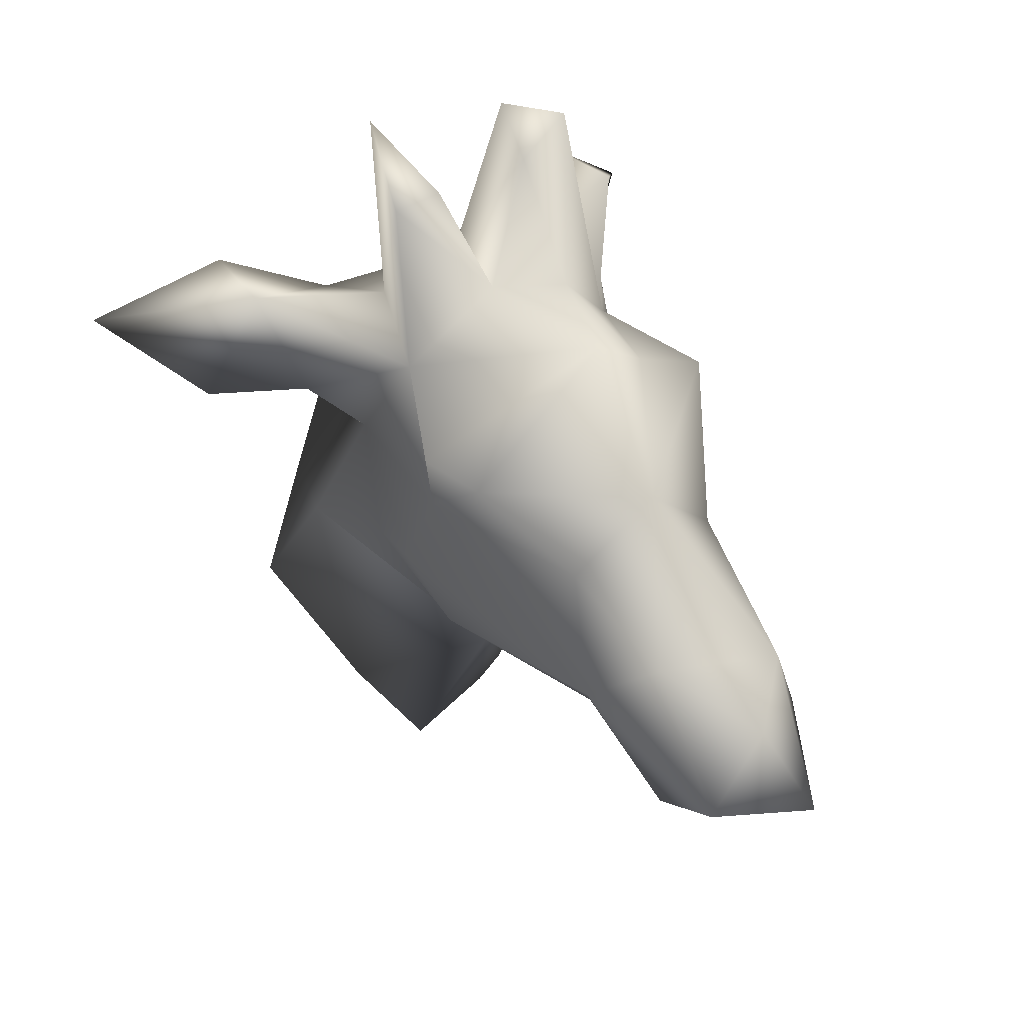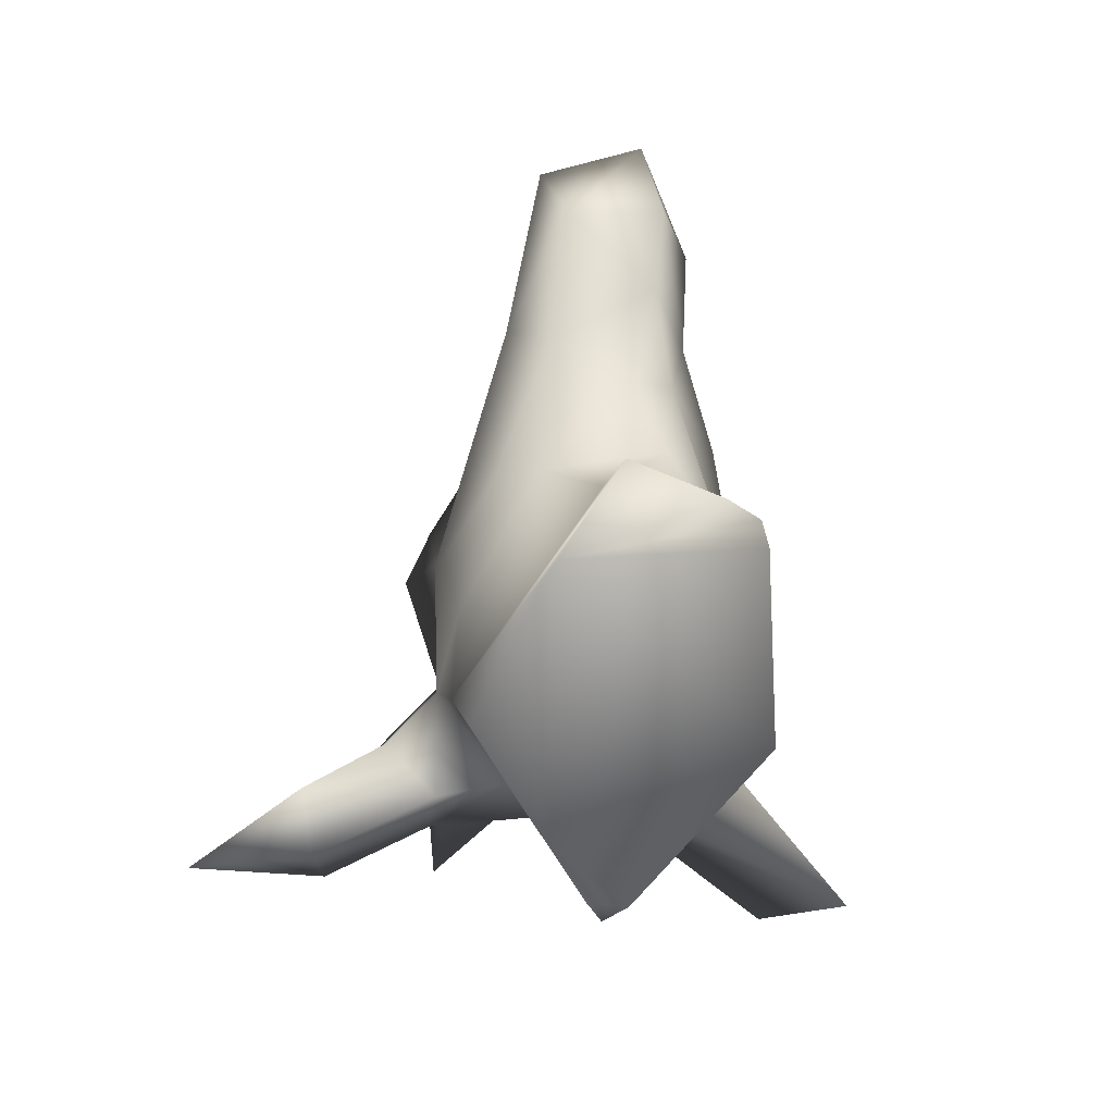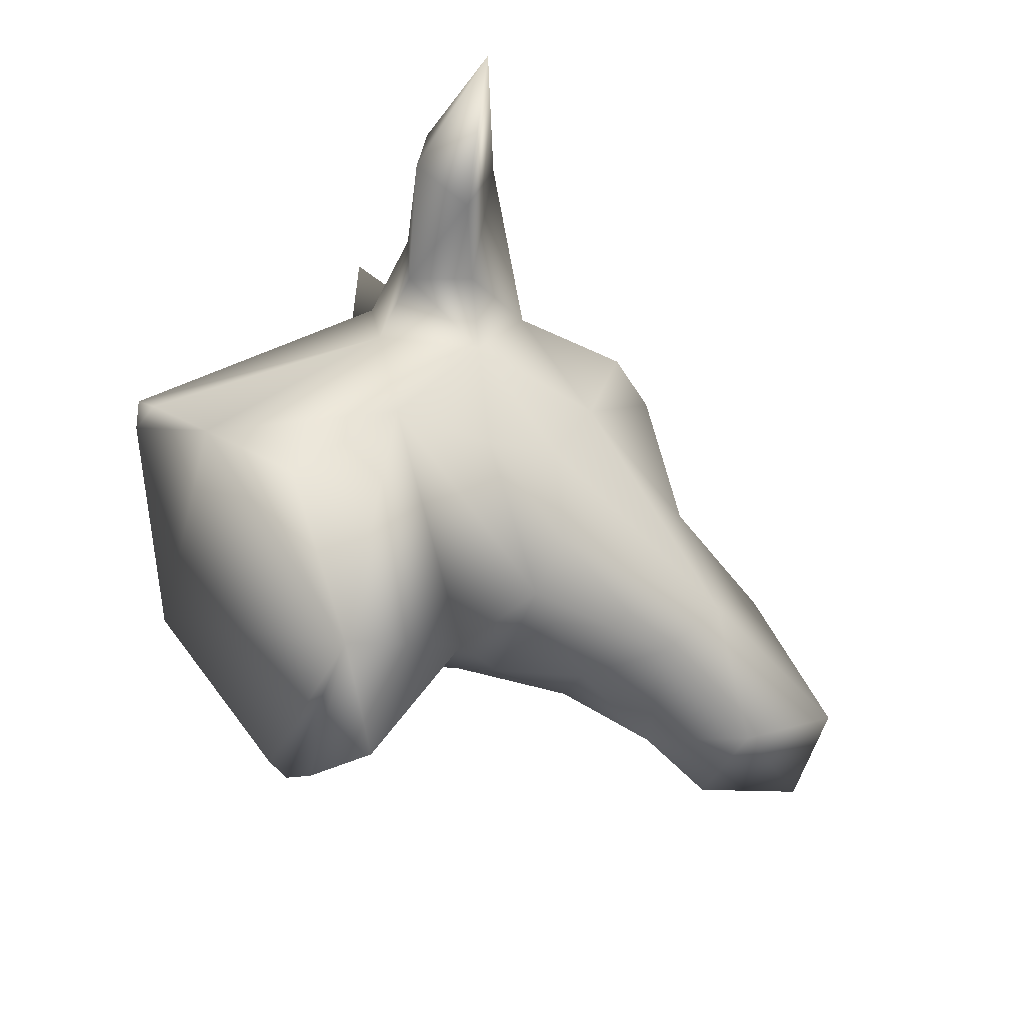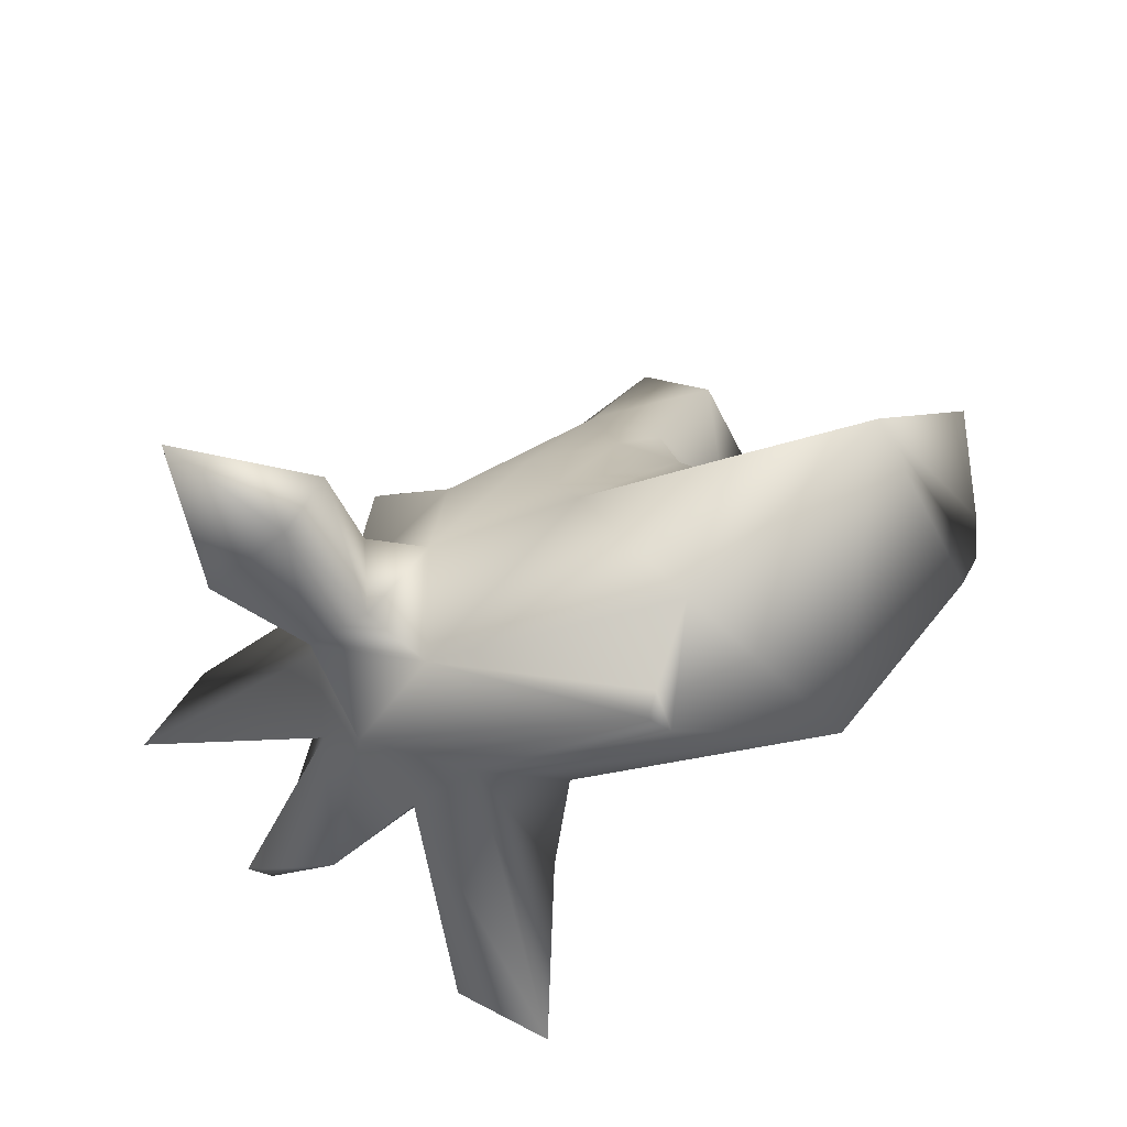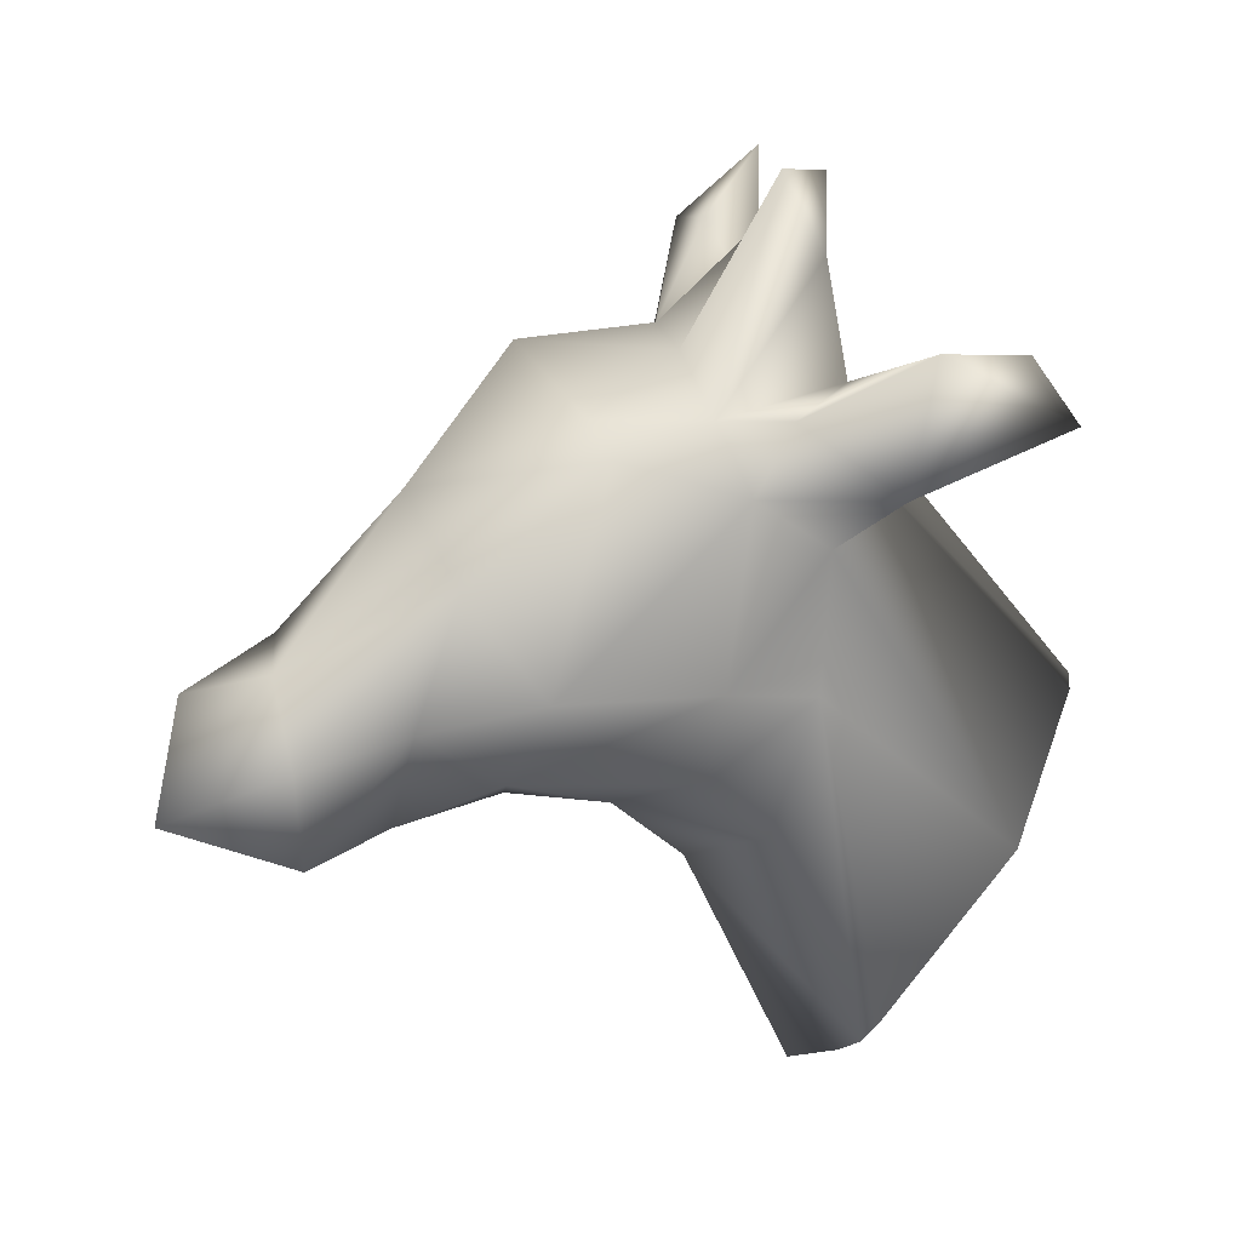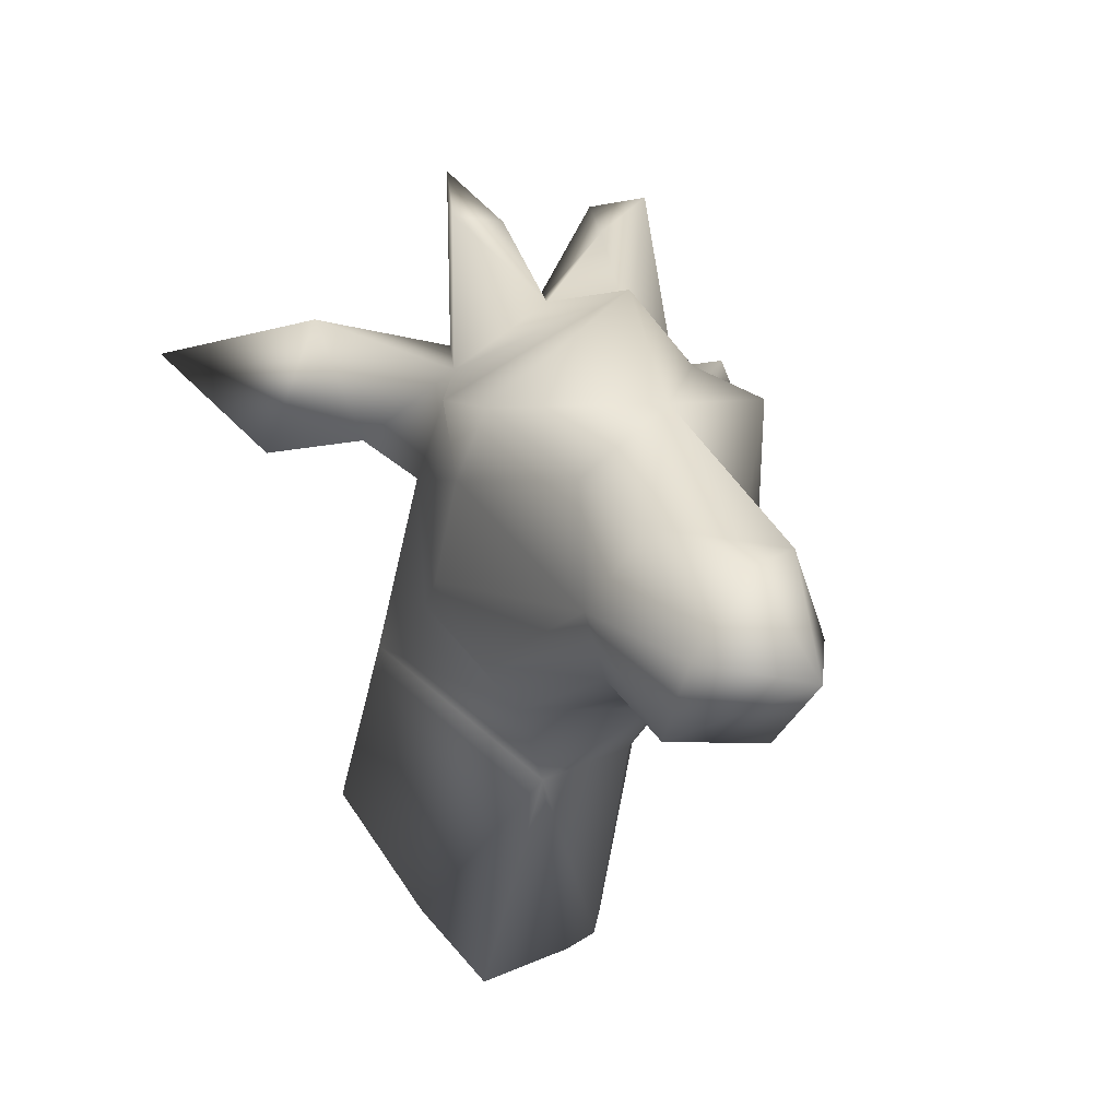
<metadata>
{"format":"obj","ext":"obj","renderer":"f3d","projection":"perspective","resolution":1024,"background":"white","views":[{"elev":35.5,"azim":-35.5,"up":"+Y"},{"elev":-33.0,"azim":-10.1,"up":"+Z"},{"elev":-44.1,"azim":-125.2,"up":"+Y"},{"elev":-71.8,"azim":-63.1,"up":"+Z"},{"elev":7.9,"azim":70.2,"up":"+Y"},{"elev":-5.7,"azim":-21.8,"up":"+Y"}]}
</metadata>
<code>
o Girafe_412
v -8.056 -16.23 -39.86
v -17.49 -26.78 -33.28
v -10.84 -41.37 -21.17
v -5.2 -49.99 -13.76
v 6.174 -46.23 -14.87
v 10.25 -44.29 -15.72
v 11.65 -41.78 -17.41
v 16.32 -23.24 -30.8
v 2.982 -8.813 -43.81
v 0.1279 -7.524 -45.23
v -1.86 -9.419 -44.09
v -7.885 0.2358 43.25
v -0.2272 15.55 31.4
v -10.18 6.781 29.26
v -11.29 -8.1 33.64
v -17.27 8.805 9.302
v -14.51 23.35 0.5209
v -11.4 28.14 -9.63
v -15.12 18.92 -17.61
v -14.9 26.28 -17.94
v -6.848 15.91 -16.64
v -16.31 11.11 -7.592
v -2.728 -25.47 -0.3523
v -8.531 -17.6 6.714
v -17.09 -8.554 -19.71
v -43.99 27.59 -25.53
v -31.77 15.06 -20.05
v -27.73 30.94 -13.4
v -19.86 17.64 11.88
v 12.75 47.85 -4.769
v 13.71 22.7 2.655
v 13 39.18 -9.652
v 8.887 26.03 -13.97
v 16.12 9.407 -9.241
v 17.61 -4.713 2.966
v 15.56 -5.797 -8.264
v -1.287 32.94 -8.088
v -11.11 50.73 -11.99
v -6.55 42.98 -4.09
v 10.89 5.924 28.68
v 11.19 -11.25 46.11
v 11.15 -8.152 33.7
v -17.64 -2.366 3.192
v -1.279 27.62 -14.72
v 17.69 14.91 0.01098
v 15.25 -5.144 20.76
v 8.166 -14.32 23.14
v -6.595 -14.93 28.16
v -13.66 -12.28 7.261
v 22.72 14.79 -14.67
v 37.22 23.01 -25.96
v 28.19 29.76 -15.19
v 13.55 -14.2 3.236
v 7.424 17.06 -16.74
v -15.89 -4.531 -5.537
v 10.34 -21.3 -4.796
v -5.882 -22.26 41.94
v -8.196 -14.59 54.3
v 18.52 22.76 -4.037
v -3.446 31.96 2.681
v 5.485 -18.48 34.61
v 19.26 19.54 15.66
v 6.696 -17.16 11.36
v 2.044 -16.28 21.55
v 6.97 42.96 -5.33
v 8.127 47.76 -11.74
v -13.32 42.94 -3.319
v -21.72 16.15 -12.41
v 10.13 23.03 15.19
v 0.1367 30.59 19.6
v -17.11 15.96 18.74
v 5.914 -22.26 43.81
v 4.451 -16.92 58.6
v 7.245 -1.825 47.12
v -27.06 31.62 -23.26
v -29.64 20.52 -26.19
v 27.55 29.49 -25.55
v 6.899 29.54 3.998
v -1.254 -4.592 54.8
g Girafe_412_blue
f 2 3 25
f 4 5 23
f 5 6 23
f 9 10 54
f 11 1 21
f 12 74 13
f 12 79 74
f 13 14 12
f 13 71 14
f 13 74 40
f 14 15 12
f 15 58 12
f 17 22 16
f 17 68 22
f 18 38 37
f 18 67 38
f 19 68 27
f 19 76 20
f 20 28 18
f 20 75 28
f 20 76 75
f 21 1 25
f 21 10 11
f 22 43 16
f 22 55 43
f 22 68 19
f 23 3 4
f 23 6 56
f 24 64 48
f 25 1 2
f 25 3 23
f 26 76 27
f 27 76 19
f 30 78 31
f 31 32 30
f 31 33 32
f 31 62 45
f 31 69 62
f 31 78 69
f 32 66 30
f 34 8 54
f 36 6 7
f 36 7 8
f 36 8 34
f 37 66 32
f 38 39 37
f 39 60 37
f 40 74 41
f 41 42 40
f 41 72 42
f 42 72 61
f 43 55 49
f 44 10 21
f 45 46 35
f 45 59 31
f 45 62 46
f 46 47 35
f 47 53 35
f 47 63 53
f 47 64 63
f 48 49 24
f 49 55 24
f 50 59 45
f 51 52 50
f 51 77 52
f 52 59 50
f 54 8 9
f 54 10 44
f 56 6 36
f 57 58 15
f 57 73 58
f 60 65 37
f 61 72 57
f 63 64 24
f 65 66 37
f 72 73 57
g Girafe_412_lime
f 1 3 2
f 3 5 4
f 3 8 7
f 5 3 6
f 6 3 7
f 8 1 9
f 8 3 1
f 9 11 10
f 11 9 1
g Girafe_412_orange
f 14 16 15
f 14 71 16
f 15 49 48
f 16 29 17
f 16 43 15
f 16 71 29
f 17 67 18
f 17 70 60
f 18 28 17
f 18 44 20
f 20 21 19
f 20 44 21
f 21 22 19
f 21 25 22
f 23 63 24
f 24 25 23
f 24 55 25
f 25 55 22
f 27 28 26
f 27 68 28
f 28 68 17
f 28 75 26
f 29 70 17
f 29 71 70
f 30 66 65
f 31 59 33
f 32 44 37
f 33 44 32
f 33 54 44
f 33 59 52
f 33 77 51
f 34 45 35
f 34 50 45
f 34 54 50
f 35 36 34
f 35 53 36
f 37 44 18
f 38 67 39
f 39 67 60
f 40 62 13
f 41 73 72
f 41 74 73
f 42 46 40
f 42 47 46
f 42 61 47
f 43 49 15
f 46 62 40
f 48 57 15
f 48 61 57
f 48 64 61
f 50 54 51
f 51 54 33
f 52 77 33
f 53 56 36
f 53 63 56
f 56 63 23
f 58 79 12
f 60 67 17
f 60 78 65
f 61 64 47
f 62 69 13
f 65 78 30
f 69 70 13
f 69 78 70
f 70 71 13
f 70 78 60
f 73 79 58
f 74 79 73
f 75 76 26

</code>
